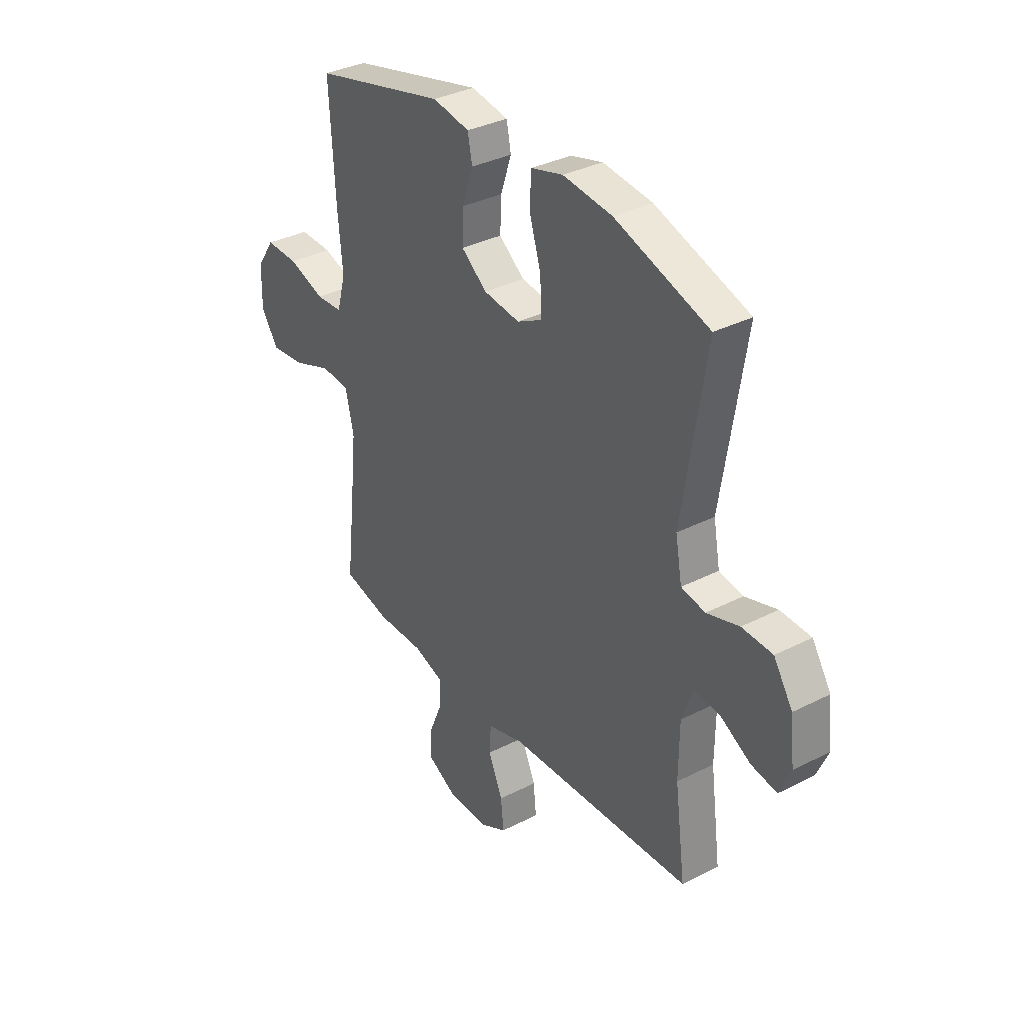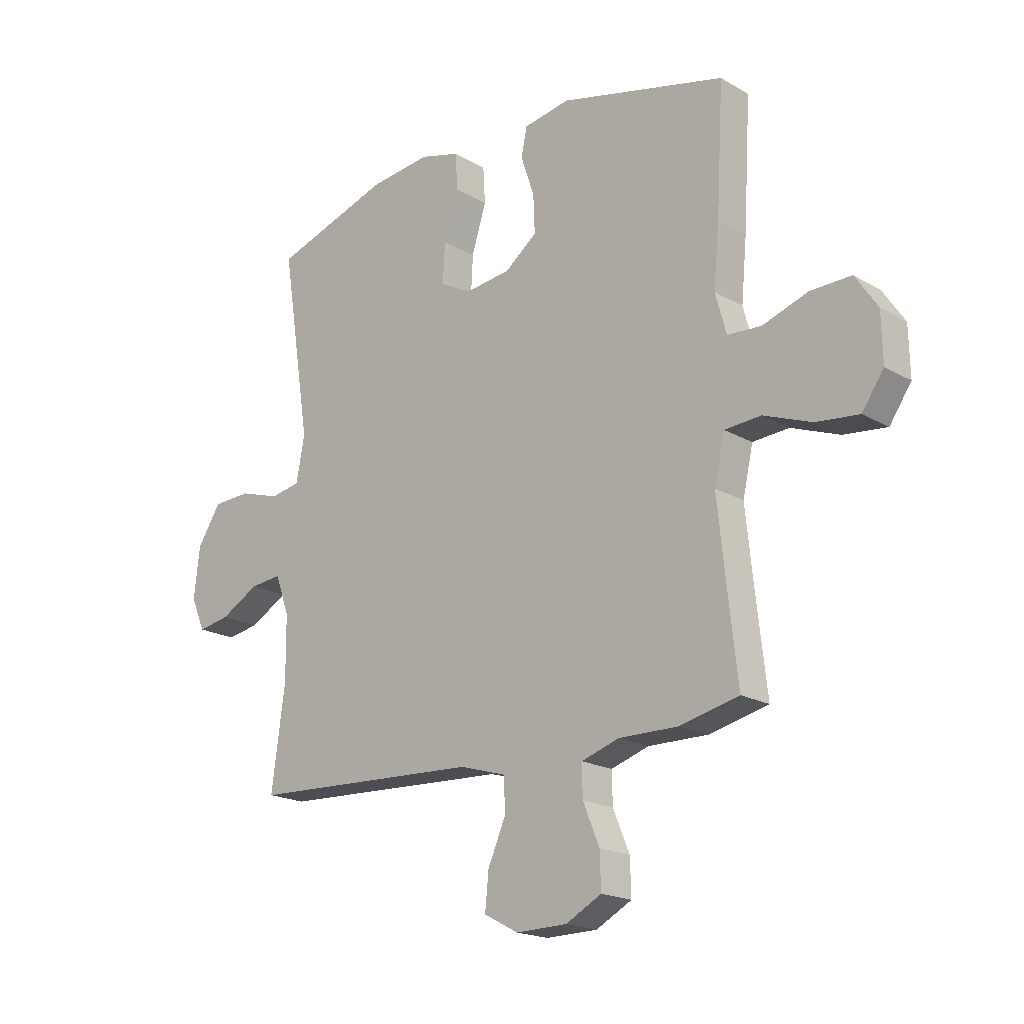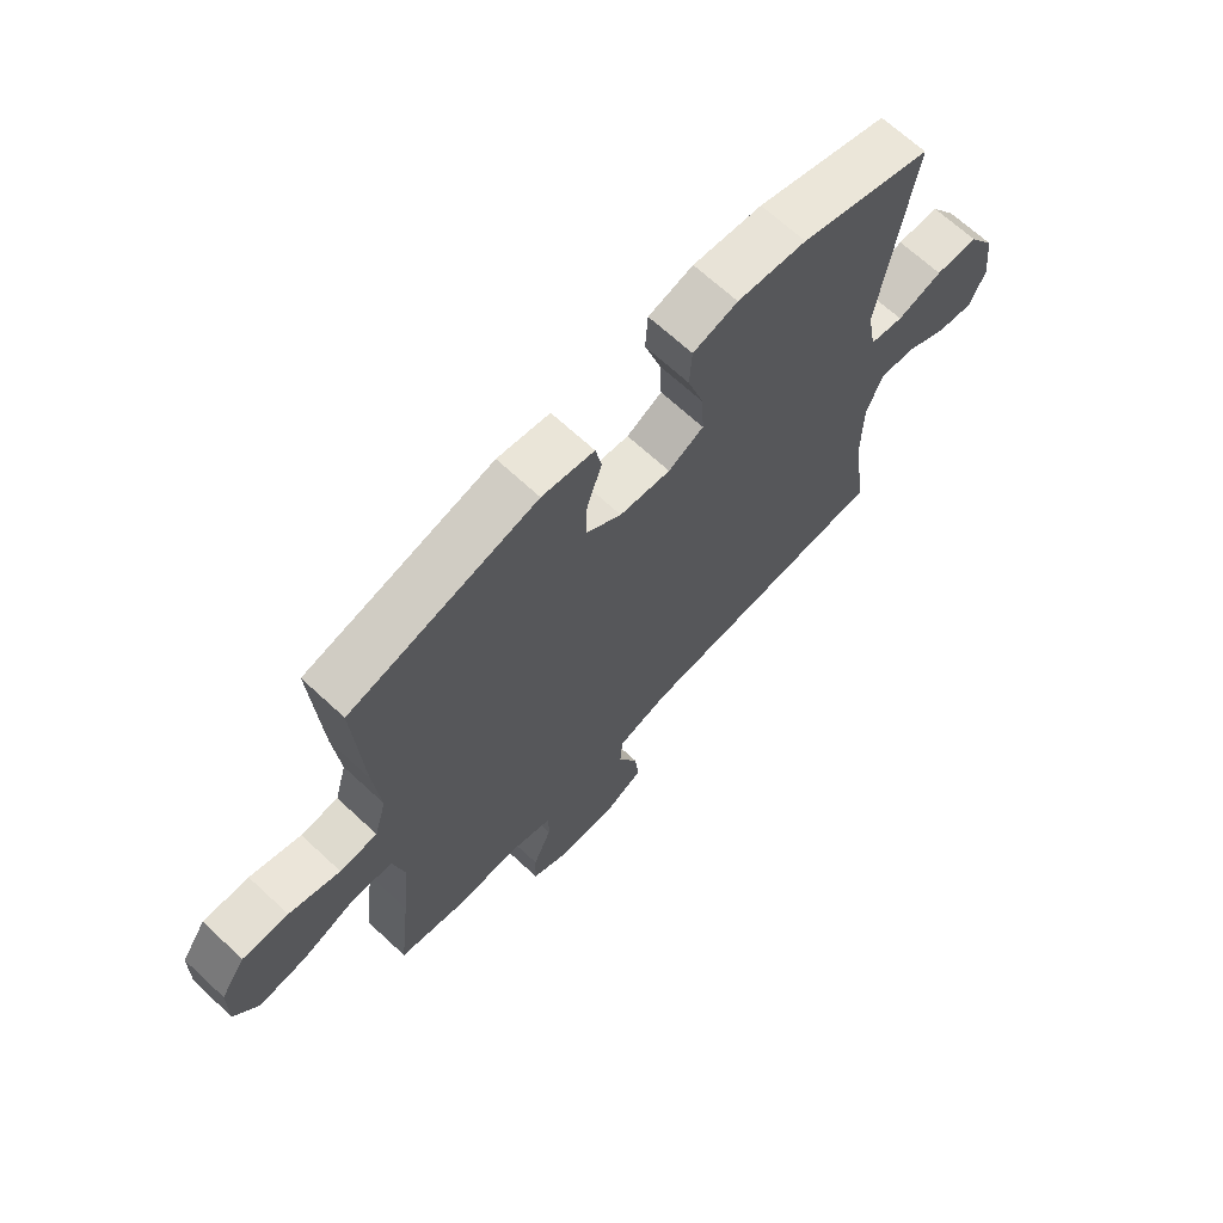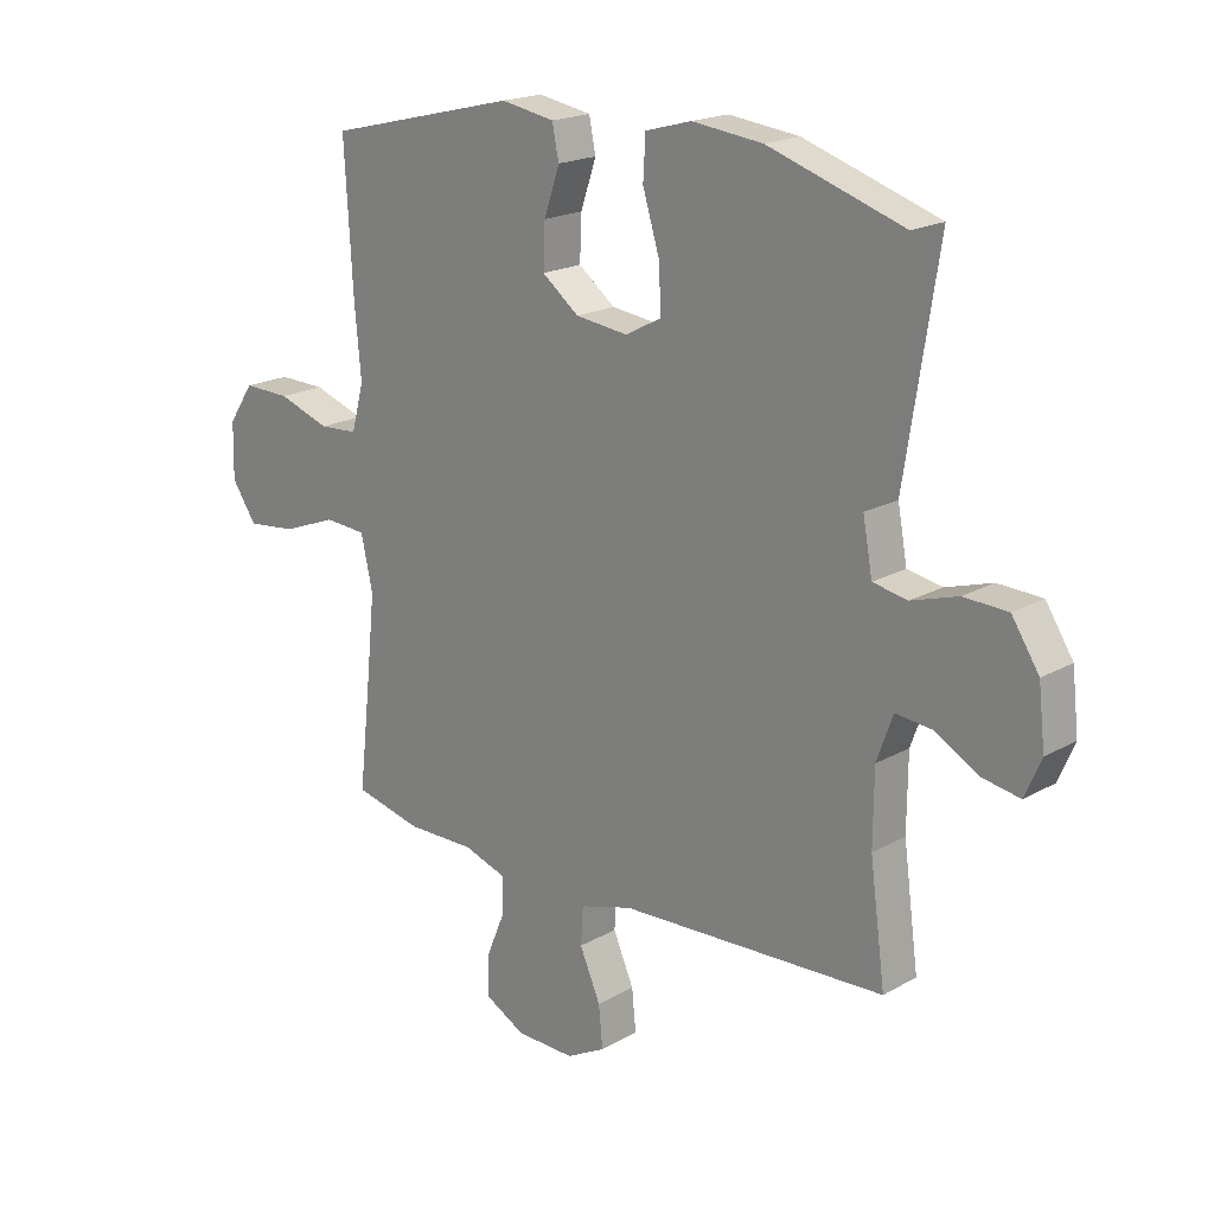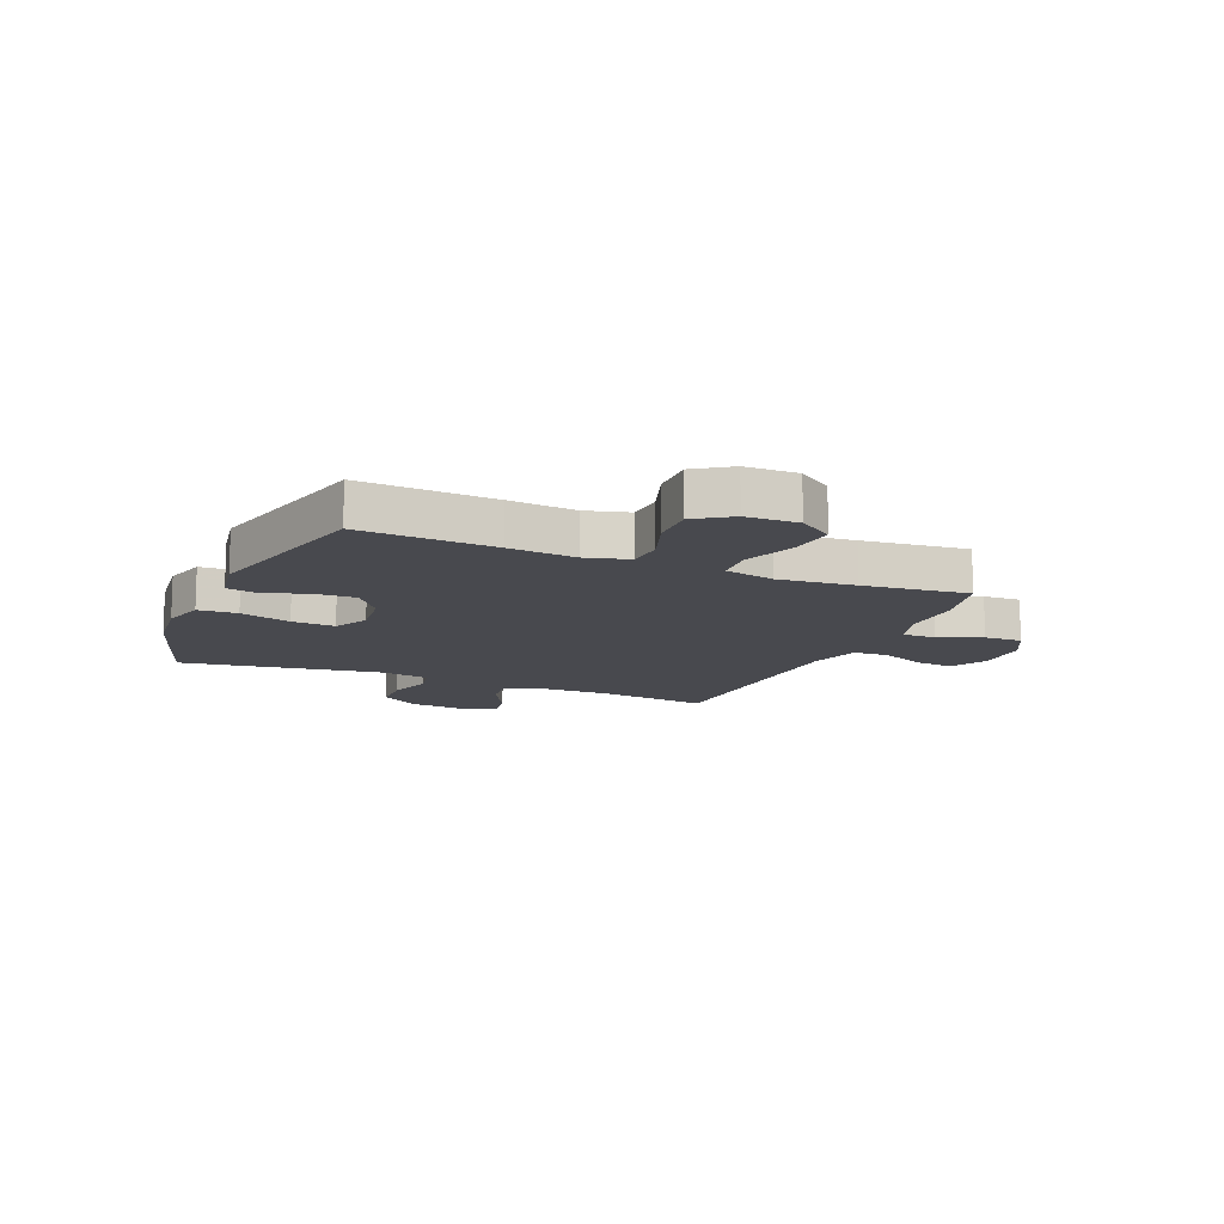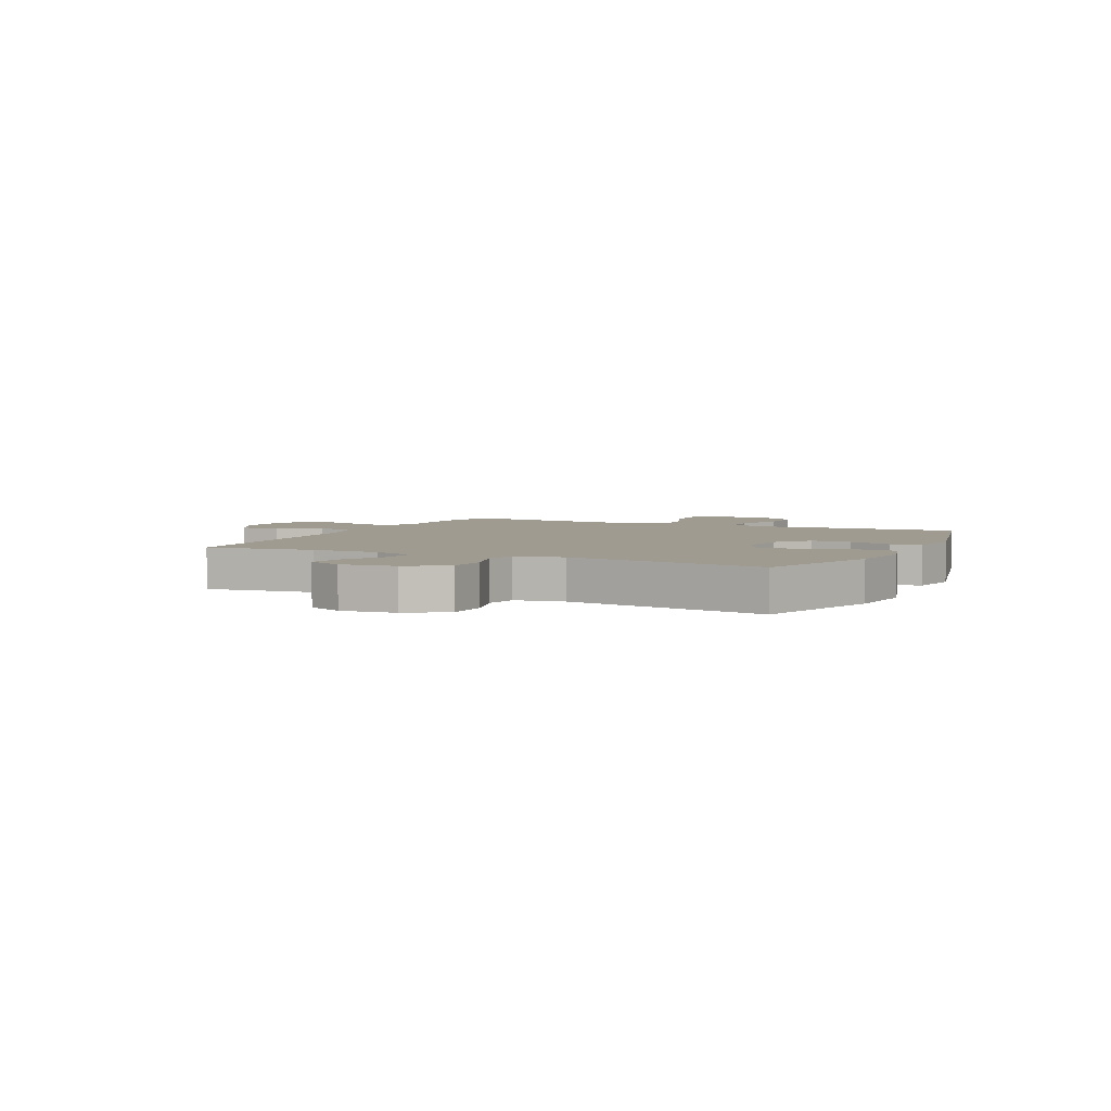
<metadata>
{"format":"obj","ext":"obj","renderer":"f3d","projection":"perspective","resolution":1024,"background":"white","views":[{"elev":34.6,"azim":-124.5,"up":"+Z"},{"elev":-18.9,"azim":42.4,"up":"+Z"},{"elev":67.9,"azim":132.9,"up":"+Z"},{"elev":19.1,"azim":-136.7,"up":"+Z"},{"elev":-12.7,"azim":67.0,"up":"+Y"},{"elev":4.1,"azim":-64.3,"up":"+Y"}]}
</metadata>
<code>
v -0.5 0.07 -0.5
v -0.474 0.07 -0.307
v -0.475 0.07 -0.184
v -0.502 0.07 -0.109
v -0.563 0.07 -0.115
v -0.638 0.07 -0.157
v -0.7 0.07 -0.168
v -0.727 0.07 -0.105
v -0.716 0.07 -0.007
v -0.67 0.07 0.064
v -0.596 0.07 0.067
v -0.518 0.07 0.043
v -0.46 0.07 0.054
v -0.444 0.07 0.141
v -0.5 0.07 0.5
v -0.273 0.07 0.575
v -0.154 0.07 0.589
v -0.077 0.07 0.568
v -0.073 0.07 0.498
v -0.101 0.07 0.407
v -0.105 0.07 0.33
v -0.044 0.07 0.298
v 0.044 0.07 0.309
v 0.106 0.07 0.357
v 0.103 0.07 0.43
v 0.077 0.07 0.507
v 0.088 0.07 0.562
v 0.178 0.07 0.578
v 0.5 0.07 0.5
v 0.486 0.07 0.259
v 0.475 0.07 0.14
v 0.496 0.07 0.063
v 0.561 0.07 0.059
v 0.649 0.07 0.089
v 0.728 0.07 0.091
v 0.771 0.07 0.027
v 0.773 0.07 -0.066
v 0.731 0.07 -0.127
v 0.648 0.07 -0.118
v 0.555 0.07 -0.083
v 0.485 0.07 -0.088
v 0.465 0.07 -0.177
v 0.479 0.07 -0.313
v 0.5 0.07 -0.5
v 0.386 0.07 -0.527
v 0.271 0.07 -0.526
v 0.198 0.07 -0.55
v 0.199 0.07 -0.61
v 0.231 0.07 -0.687
v 0.233 0.07 -0.755
v 0.164 0.07 -0.792
v 0.065 0.07 -0.794
v -0.001 0.07 -0.759
v 0.006 0.07 -0.689
v 0.041 0.07 -0.609
v 0.037 0.07 -0.546
v -0.052 0.07 -0.52
v -0.5 0 -0.5
v -0.474 0 -0.307
v -0.475 0 -0.184
v -0.502 0 -0.109
v -0.563 0 -0.115
v -0.638 0 -0.157
v -0.7 0 -0.168
v -0.727 0 -0.105
v -0.716 0 -0.007
v -0.67 0 0.064
v -0.596 0 0.067
v -0.518 0 0.043
v -0.46 0 0.054
v -0.444 0 0.141
v -0.5 0 0.5
v -0.273 0 0.575
v -0.154 0 0.589
v -0.077 0 0.568
v -0.073 0 0.498
v -0.101 0 0.407
v -0.105 0 0.33
v -0.044 0 0.298
v 0.044 0 0.309
v 0.106 0 0.357
v 0.103 0 0.43
v 0.077 0 0.507
v 0.088 0 0.562
v 0.178 0 0.578
v 0.5 0 0.5
v 0.486 0 0.259
v 0.475 0 0.14
v 0.496 0 0.063
v 0.561 0 0.059
v 0.649 0 0.089
v 0.728 0 0.091
v 0.771 0 0.027
v 0.773 0 -0.066
v 0.731 0 -0.127
v 0.648 0 -0.118
v 0.555 0 -0.083
v 0.485 0 -0.088
v 0.465 0 -0.177
v 0.479 0 -0.313
v 0.5 0 -0.5
v 0.386 0 -0.527
v 0.271 0 -0.526
v 0.198 0 -0.55
v 0.199 0 -0.61
v 0.231 0 -0.687
v 0.233 0 -0.755
v 0.164 0 -0.792
v 0.065 0 -0.794
v -0.001 0 -0.759
v 0.006 0 -0.689
v 0.041 0 -0.609
v 0.037 0 -0.546
v -0.052 0 -0.52
f 52 53 54 55
f 52 55 56
f 51 52 56
f 48 49 50 51
f 47 48 51 56
f 46 47 56 57
f 43 44 45 46
f 42 43 46 57
f 37 38 39 40
f 37 40 41
f 36 37 41
f 33 34 35 36
f 32 33 36 41
f 31 32 41 42
f 29 30 31
f 28 29 31
f 25 26 27 28
f 24 25 28 31
f 23 24 31 42
f 17 18 19 20
f 17 20 21
f 14 15 16 17
f 13 14 17 21
f 9 10 11 12
f 9 12 13
f 8 9 13
f 5 6 7 8
f 4 5 8 13
f 3 4 13 21
f 42 57 1 2
f 22 23 42 2
f 2 3 21 22
f 112 111 110 109
f 113 112 109
f 113 109 108
f 108 107 106 105
f 113 108 105 104
f 114 113 104 103
f 103 102 101 100
f 114 103 100 99
f 97 96 95 94
f 98 97 94
f 98 94 93
f 93 92 91 90
f 98 93 90 89
f 99 98 89 88
f 88 87 86
f 88 86 85
f 85 84 83 82
f 88 85 82 81
f 99 88 81 80
f 77 76 75 74
f 78 77 74
f 74 73 72 71
f 78 74 71 70
f 69 68 67 66
f 70 69 66
f 70 66 65
f 65 64 63 62
f 70 65 62 61
f 78 70 61 60
f 59 58 114 99
f 59 99 80 79
f 79 78 60 59
f 1 58 59 2
f 2 59 60 3
f 3 60 61 4
f 4 61 62 5
f 5 62 63 6
f 6 63 64 7
f 7 64 65 8
f 8 65 66 9
f 9 66 67 10
f 10 67 68 11
f 11 68 69 12
f 12 69 70 13
f 13 70 71 14
f 14 71 72 15
f 15 72 73 16
f 16 73 74 17
f 17 74 75 18
f 18 75 76 19
f 19 76 77 20
f 20 77 78 21
f 21 78 79 22
f 22 79 80 23
f 23 80 81 24
f 24 81 82 25
f 25 82 83 26
f 26 83 84 27
f 27 84 85 28
f 28 85 86 29
f 29 86 87 30
f 30 87 88 31
f 31 88 89 32
f 32 89 90 33
f 33 90 91 34
f 34 91 92 35
f 35 92 93 36
f 36 93 94 37
f 37 94 95 38
f 38 95 96 39
f 39 96 97 40
f 40 97 98 41
f 41 98 99 42
f 42 99 100 43
f 43 100 101 44
f 44 101 102 45
f 45 102 103 46
f 46 103 104 47
f 47 104 105 48
f 48 105 106 49
f 49 106 107 50
f 50 107 108 51
f 51 108 109 52
f 52 109 110 53
f 53 110 111 54
f 54 111 112 55
f 55 112 113 56
f 56 113 114 57
f 57 114 58 1

</code>
